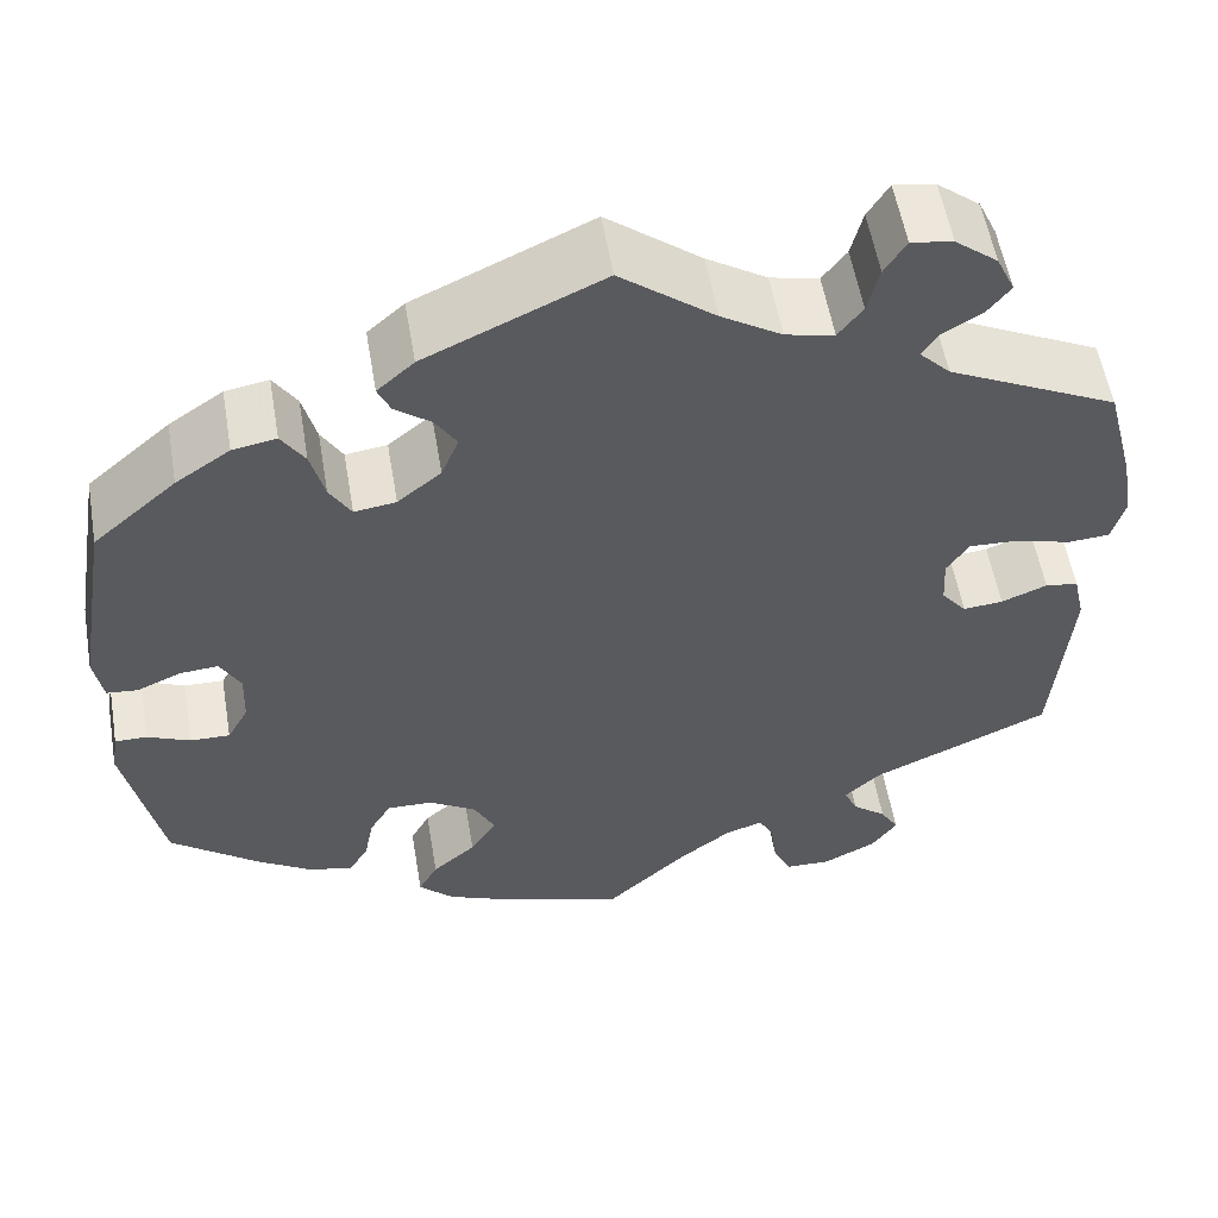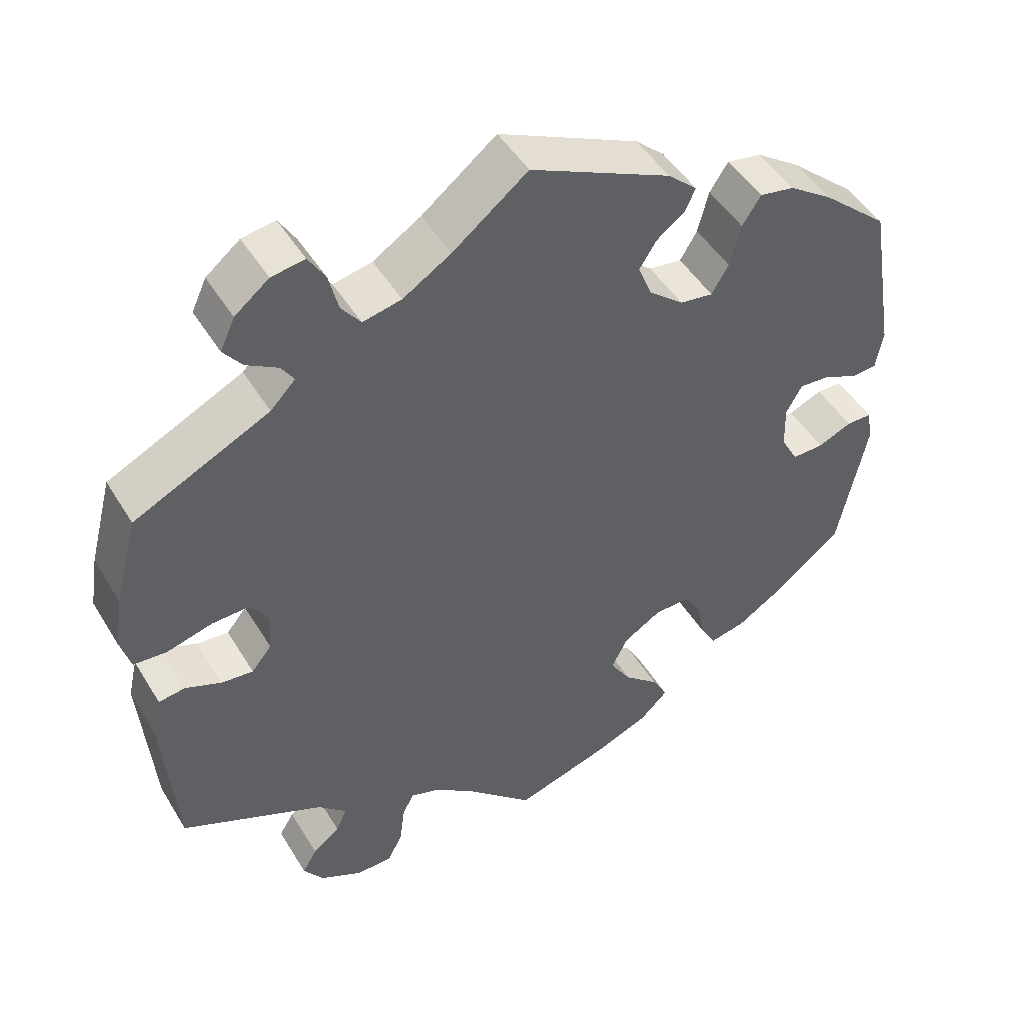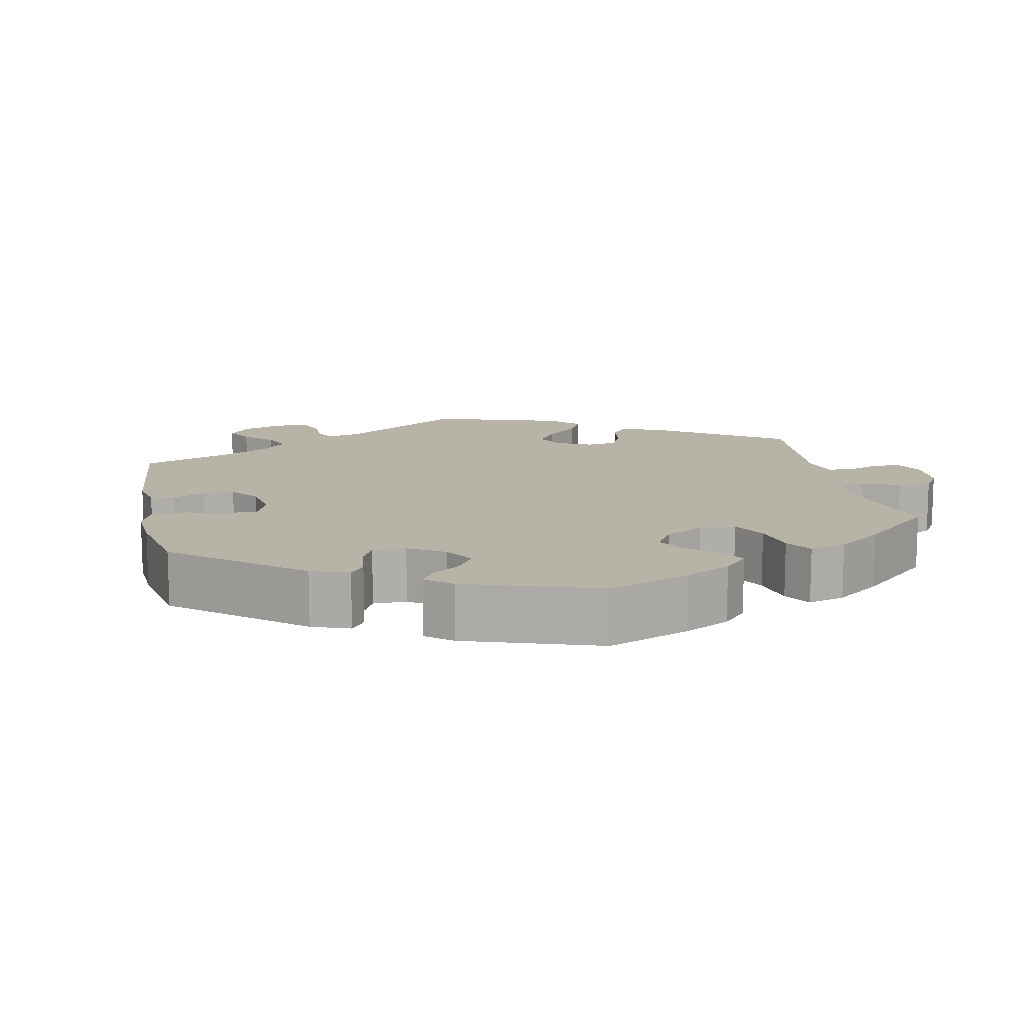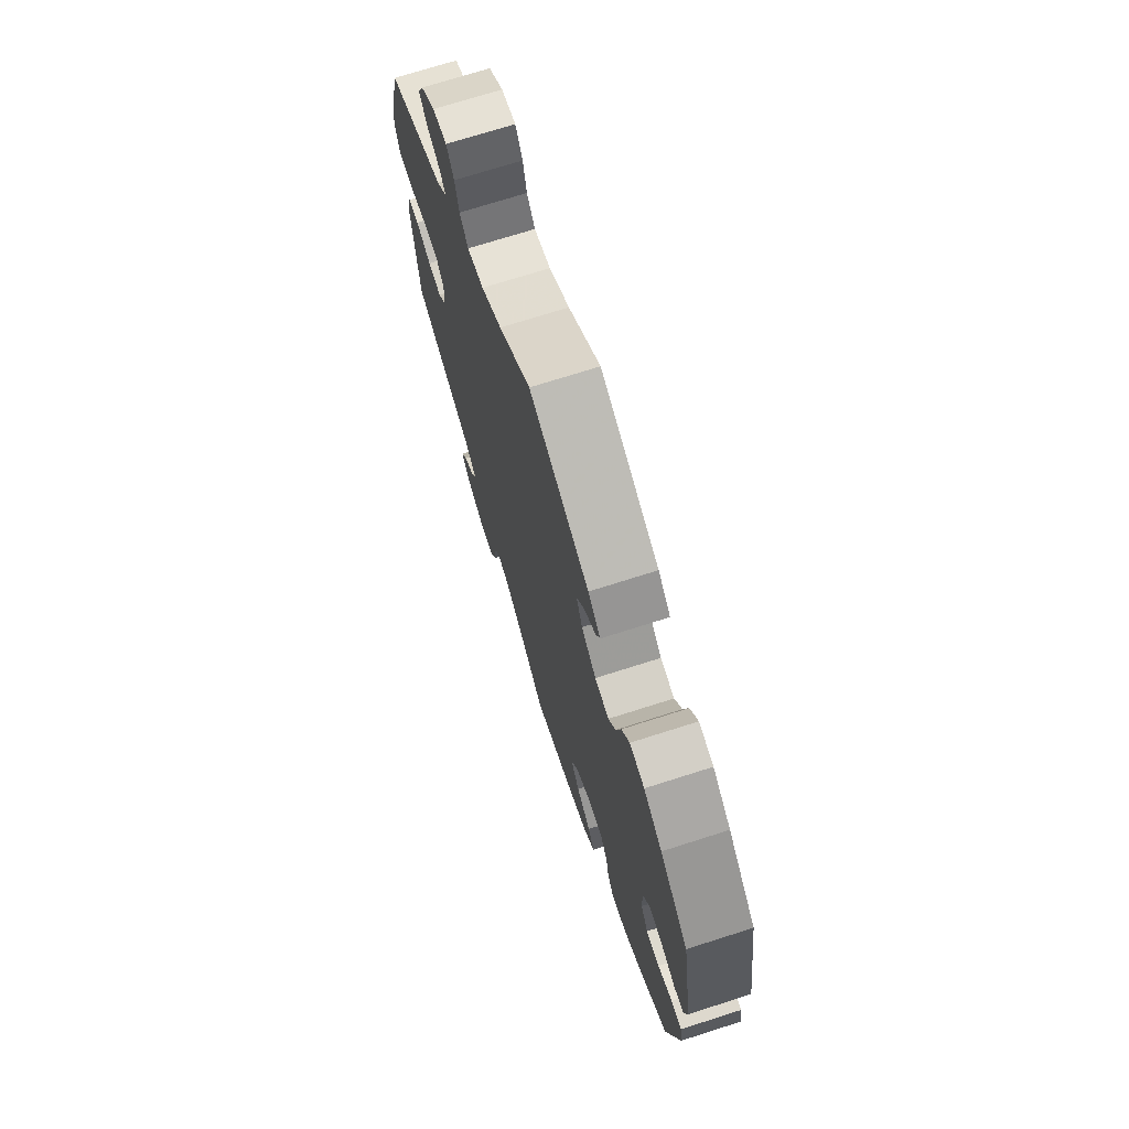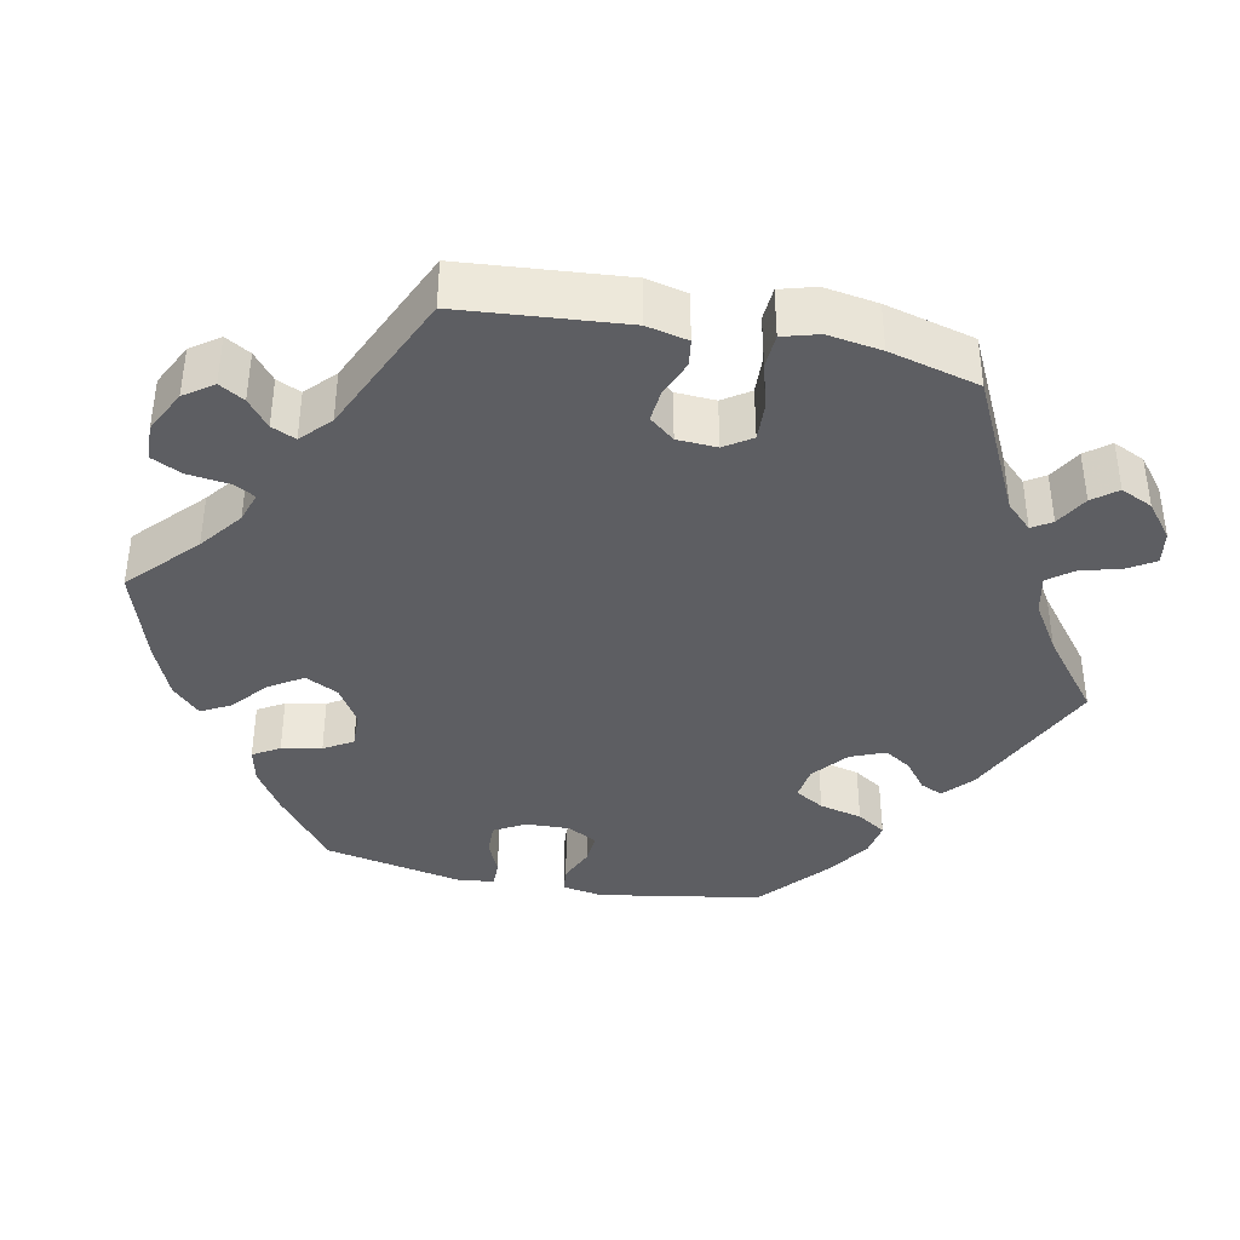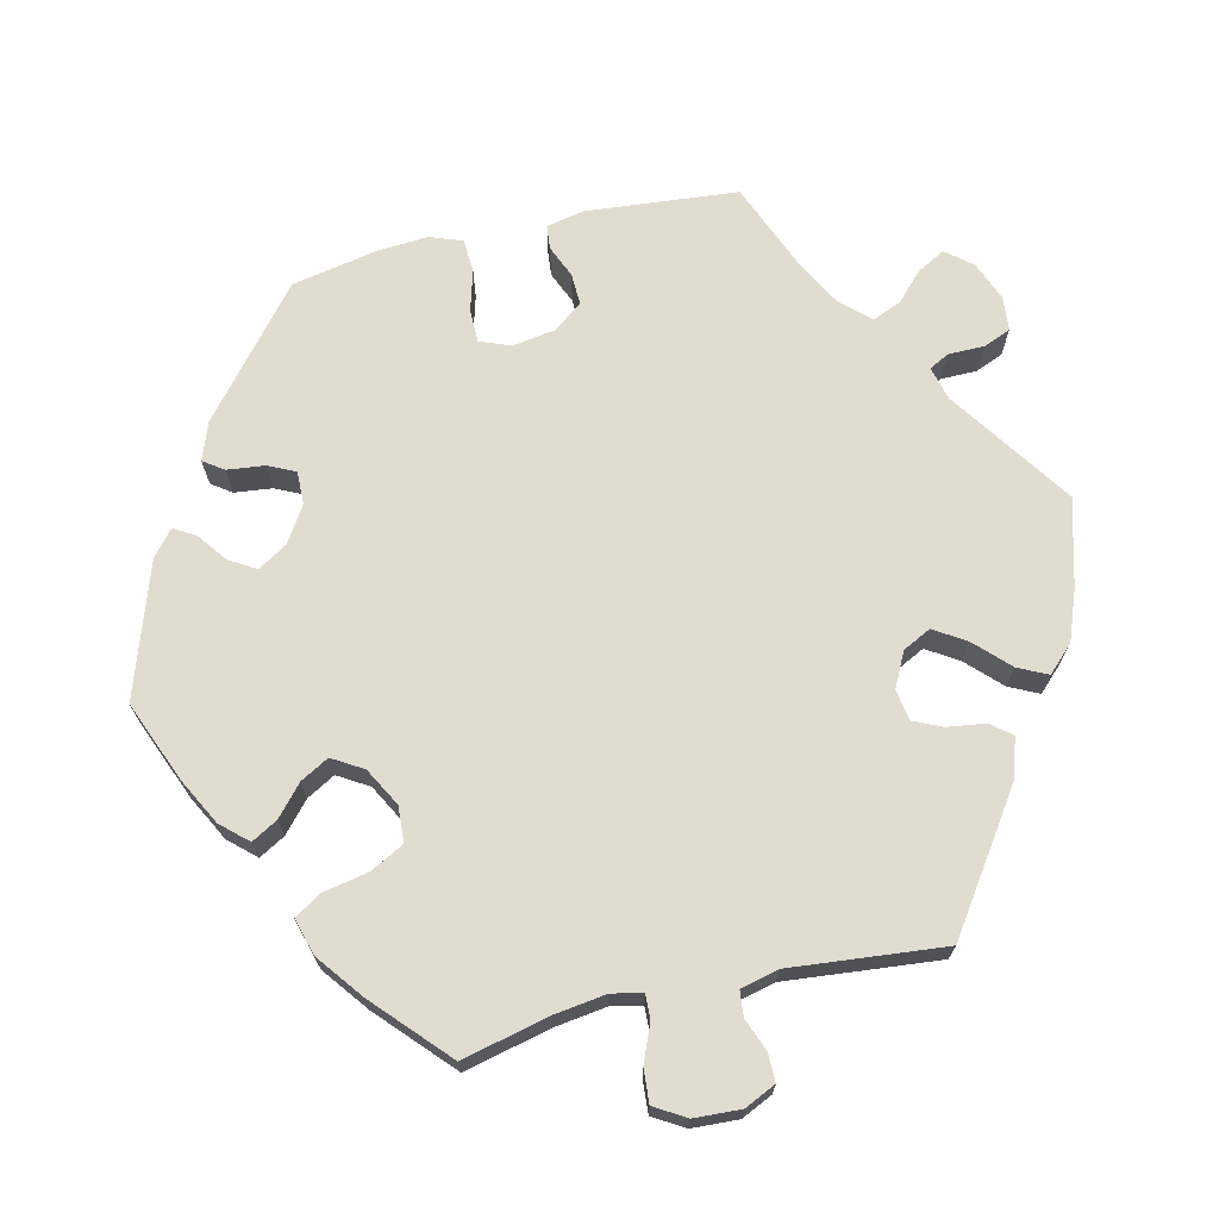
<metadata>
{"format":"obj","ext":"obj","renderer":"f3d","projection":"perspective","resolution":1024,"background":"white","views":[{"elev":55.9,"azim":170.3,"up":"+Z"},{"elev":47.7,"azim":-29.9,"up":"+Z"},{"elev":12.6,"azim":108.4,"up":"+Y"},{"elev":72.2,"azim":72.3,"up":"+Z"},{"elev":-39.0,"azim":-101.3,"up":"+Y"},{"elev":69.4,"azim":-163.2,"up":"+Y"}]}
</metadata>
<code>
v 0.409 0.07 -0.36
v 0.352 0.07 -0.396
v 0.306 0.07 -0.406
v 0.286 0.07 -0.372
v 0.276 0.07 -0.321
v 0.254 0.07 -0.284
v 0.207 0.07 -0.285
v 0.158 0.07 -0.315
v 0.137 0.07 -0.357
v 0.164 0.07 -0.4
v 0.209 0.07 -0.439
v 0.229 0.07 -0.476
v 0.193 0.07 -0.511
v 0.123 0.07 -0.54
v 0 0.07 -0.578
v -0.085 0.07 -0.498
v -0.139 0.07 -0.456
v -0.178 0.07 -0.443
v -0.193 0.07 -0.471
v -0.2 0.07 -0.524
v -0.219 0.07 -0.563
v -0.266 0.07 -0.564
v -0.321 0.07 -0.536
v -0.347 0.07 -0.499
v -0.328 0.07 -0.467
v -0.293 0.07 -0.439
v -0.279 0.07 -0.408
v -0.316 0.07 -0.373
v -0.501 0.07 -0.289
v -0.518 0.07 -0.079
v -0.506 0.07 -0.026
v -0.472 0.07 -0.021
v -0.425 0.07 -0.04
v -0.384 0.07 -0.044
v -0.358 0.07 -0.012
v -0.355 0.07 0.039
v -0.378 0.07 0.074
v -0.427 0.07 0.072
v -0.486 0.07 0.056
v -0.529 0.07 0.059
v -0.542 0.07 0.105
v -0.531 0.07 0.174
v -0.501 0.07 0.289
v -0.326 0.07 0.374
v -0.294 0.07 0.407
v -0.31 0.07 0.432
v -0.351 0.07 0.456
v -0.375 0.07 0.487
v -0.356 0.07 0.528
v -0.312 0.07 0.563
v -0.269 0.07 0.57
v -0.247 0.07 0.534
v -0.235 0.07 0.485
v -0.21 0.07 0.452
v -0.16 0.07 0.463
v -0.098 0.07 0.502
v -0.001 0.07 0.578
v 0.181 0.07 0.494
v 0.219 0.07 0.46
v 0.206 0.07 0.431
v 0.169 0.07 0.403
v 0.147 0.07 0.368
v 0.165 0.07 0.324
v 0.21 0.07 0.287
v 0.253 0.07 0.281
v 0.275 0.07 0.318
v 0.289 0.07 0.373
v 0.313 0.07 0.41
v 0.358 0.07 0.402
v 0.414 0.07 0.364
v 0.5 0.07 0.289
v 0.535 0.07 0.081
v 0.526 0.07 0.029
v 0.494 0.07 0.026
v 0.448 0.07 0.046
v 0.409 0.07 0.049
v 0.388 0.07 0.011
v 0.39 0.07 -0.045
v 0.412 0.07 -0.085
v 0.453 0.07 -0.084
v 0.497 0.07 -0.065
v 0.53 0.07 -0.065
v 0.537 0.07 -0.108
v 0.5 0.07 -0.289
v 0.409 0 -0.36
v 0.352 0 -0.396
v 0.306 0 -0.406
v 0.286 0 -0.372
v 0.276 0 -0.321
v 0.254 0 -0.284
v 0.207 0 -0.285
v 0.158 0 -0.315
v 0.137 0 -0.357
v 0.164 0 -0.4
v 0.209 0 -0.439
v 0.229 0 -0.476
v 0.193 0 -0.511
v 0.123 0 -0.54
v 0 0 -0.578
v -0.085 0 -0.498
v -0.139 0 -0.456
v -0.178 0 -0.443
v -0.193 0 -0.471
v -0.2 0 -0.524
v -0.219 0 -0.563
v -0.266 0 -0.564
v -0.321 0 -0.536
v -0.347 0 -0.499
v -0.328 0 -0.467
v -0.293 0 -0.439
v -0.279 0 -0.408
v -0.316 0 -0.373
v -0.501 0 -0.289
v -0.518 0 -0.079
v -0.506 0 -0.026
v -0.472 0 -0.021
v -0.425 0 -0.04
v -0.384 0 -0.044
v -0.358 0 -0.012
v -0.355 0 0.039
v -0.378 0 0.074
v -0.427 0 0.072
v -0.486 0 0.056
v -0.529 0 0.059
v -0.542 0 0.105
v -0.531 0 0.174
v -0.501 0 0.289
v -0.326 0 0.374
v -0.294 0 0.407
v -0.31 0 0.432
v -0.351 0 0.456
v -0.375 0 0.487
v -0.356 0 0.528
v -0.312 0 0.563
v -0.269 0 0.57
v -0.247 0 0.534
v -0.235 0 0.485
v -0.21 0 0.452
v -0.16 0 0.463
v -0.098 0 0.502
v -0.001 0 0.578
v 0.181 0 0.494
v 0.219 0 0.46
v 0.206 0 0.431
v 0.169 0 0.403
v 0.147 0 0.368
v 0.165 0 0.324
v 0.21 0 0.287
v 0.253 0 0.281
v 0.275 0 0.318
v 0.289 0 0.373
v 0.313 0 0.41
v 0.358 0 0.402
v 0.414 0 0.364
v 0.5 0 0.289
v 0.535 0 0.081
v 0.526 0 0.029
v 0.494 0 0.026
v 0.448 0 0.046
v 0.409 0 0.049
v 0.388 0 0.011
v 0.39 0 -0.045
v 0.412 0 -0.085
v 0.453 0 -0.084
v 0.497 0 -0.065
v 0.53 0 -0.065
v 0.537 0 -0.108
v 0.5 0 -0.289
f 80 81 82 83
f 79 80 83 84
f 78 79 84 1
f 72 73 74 75
f 72 75 76
f 71 72 76
f 70 71 76 77
f 66 67 68 69
f 65 66 69 70
f 58 59 60 61
f 56 57 58 61
f 55 56 61 62
f 54 55 62 63
f 50 51 52 53
f 50 53 54
f 49 50 54
f 46 47 48 49
f 45 46 49 54
f 44 45 54 63
f 38 39 40 41
f 37 38 41 42
f 30 31 32 33
f 28 29 30 33
f 27 28 33 34
f 23 24 25 26
f 23 26 27
f 22 23 27
f 19 20 21 22
f 18 19 22 27
f 17 18 27 34
f 13 14 15 16
f 10 11 12 13
f 9 10 13 16
f 8 9 16 17
f 2 3 4 5
f 78 1 2 5
f 77 78 5 6
f 65 70 77 6
f 43 44 63 64
f 37 42 43 64
f 36 37 64 65
f 35 36 65 6
f 7 8 17 34
f 6 7 34 35
f 167 166 165 164
f 168 167 164 163
f 85 168 163 162
f 159 158 157 156
f 160 159 156
f 160 156 155
f 161 160 155 154
f 153 152 151 150
f 154 153 150 149
f 145 144 143 142
f 145 142 141 140
f 146 145 140 139
f 147 146 139 138
f 137 136 135 134
f 138 137 134
f 138 134 133
f 133 132 131 130
f 138 133 130 129
f 147 138 129 128
f 125 124 123 122
f 126 125 122 121
f 117 116 115 114
f 117 114 113 112
f 118 117 112 111
f 110 109 108 107
f 111 110 107
f 111 107 106
f 106 105 104 103
f 111 106 103 102
f 118 111 102 101
f 100 99 98 97
f 97 96 95 94
f 100 97 94 93
f 101 100 93 92
f 89 88 87 86
f 89 86 85 162
f 90 89 162 161
f 90 161 154 149
f 148 147 128 127
f 148 127 126 121
f 149 148 121 120
f 90 149 120 119
f 118 101 92 91
f 119 118 91 90
f 1 85 86 2
f 2 86 87 3
f 3 87 88 4
f 4 88 89 5
f 5 89 90 6
f 6 90 91 7
f 7 91 92 8
f 8 92 93 9
f 9 93 94 10
f 10 94 95 11
f 11 95 96 12
f 12 96 97 13
f 13 97 98 14
f 14 98 99 15
f 15 99 100 16
f 16 100 101 17
f 17 101 102 18
f 18 102 103 19
f 19 103 104 20
f 20 104 105 21
f 21 105 106 22
f 22 106 107 23
f 23 107 108 24
f 24 108 109 25
f 25 109 110 26
f 26 110 111 27
f 27 111 112 28
f 28 112 113 29
f 29 113 114 30
f 30 114 115 31
f 31 115 116 32
f 32 116 117 33
f 33 117 118 34
f 34 118 119 35
f 35 119 120 36
f 36 120 121 37
f 37 121 122 38
f 38 122 123 39
f 39 123 124 40
f 40 124 125 41
f 41 125 126 42
f 42 126 127 43
f 43 127 128 44
f 44 128 129 45
f 45 129 130 46
f 46 130 131 47
f 47 131 132 48
f 48 132 133 49
f 49 133 134 50
f 50 134 135 51
f 51 135 136 52
f 52 136 137 53
f 53 137 138 54
f 54 138 139 55
f 55 139 140 56
f 56 140 141 57
f 57 141 142 58
f 58 142 143 59
f 59 143 144 60
f 60 144 145 61
f 61 145 146 62
f 62 146 147 63
f 63 147 148 64
f 64 148 149 65
f 65 149 150 66
f 66 150 151 67
f 67 151 152 68
f 68 152 153 69
f 69 153 154 70
f 70 154 155 71
f 71 155 156 72
f 72 156 157 73
f 73 157 158 74
f 74 158 159 75
f 75 159 160 76
f 76 160 161 77
f 77 161 162 78
f 78 162 163 79
f 79 163 164 80
f 80 164 165 81
f 81 165 166 82
f 82 166 167 83
f 83 167 168 84
f 84 168 85 1

</code>
